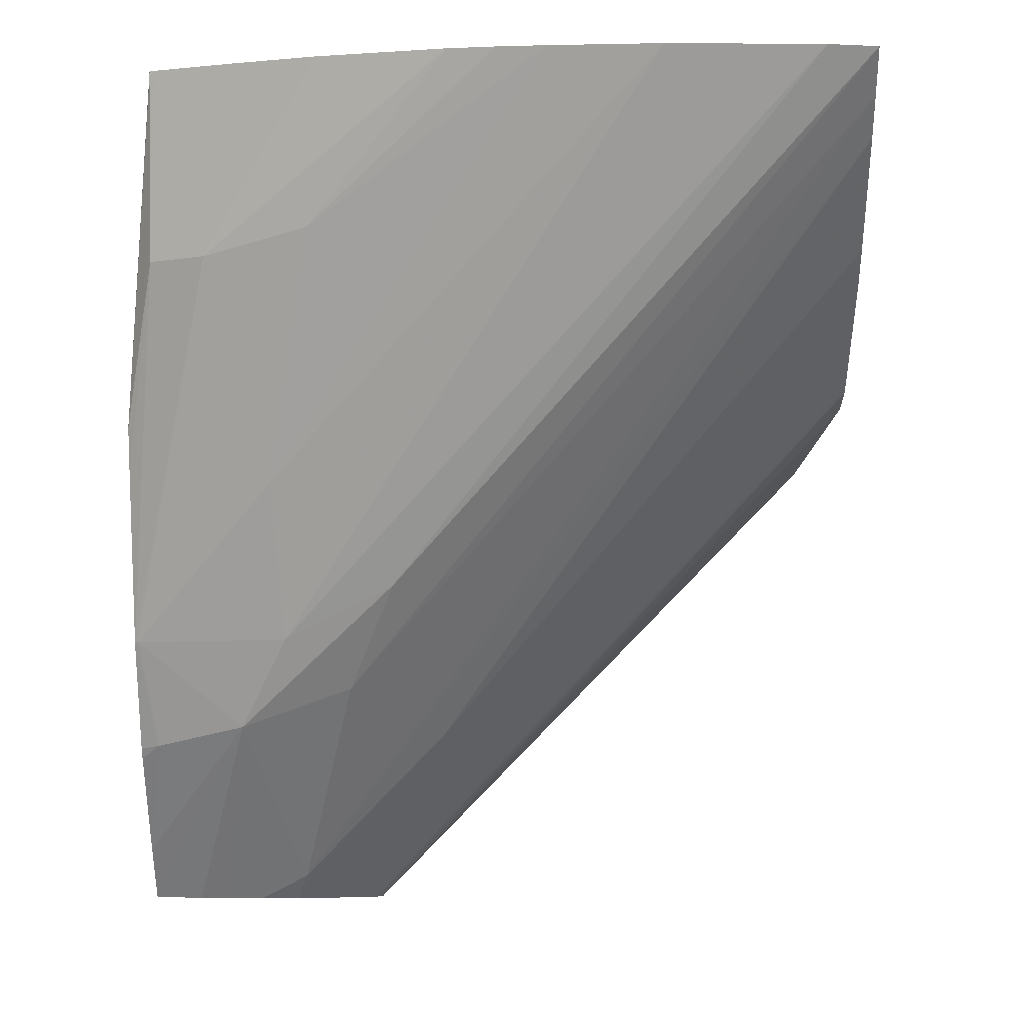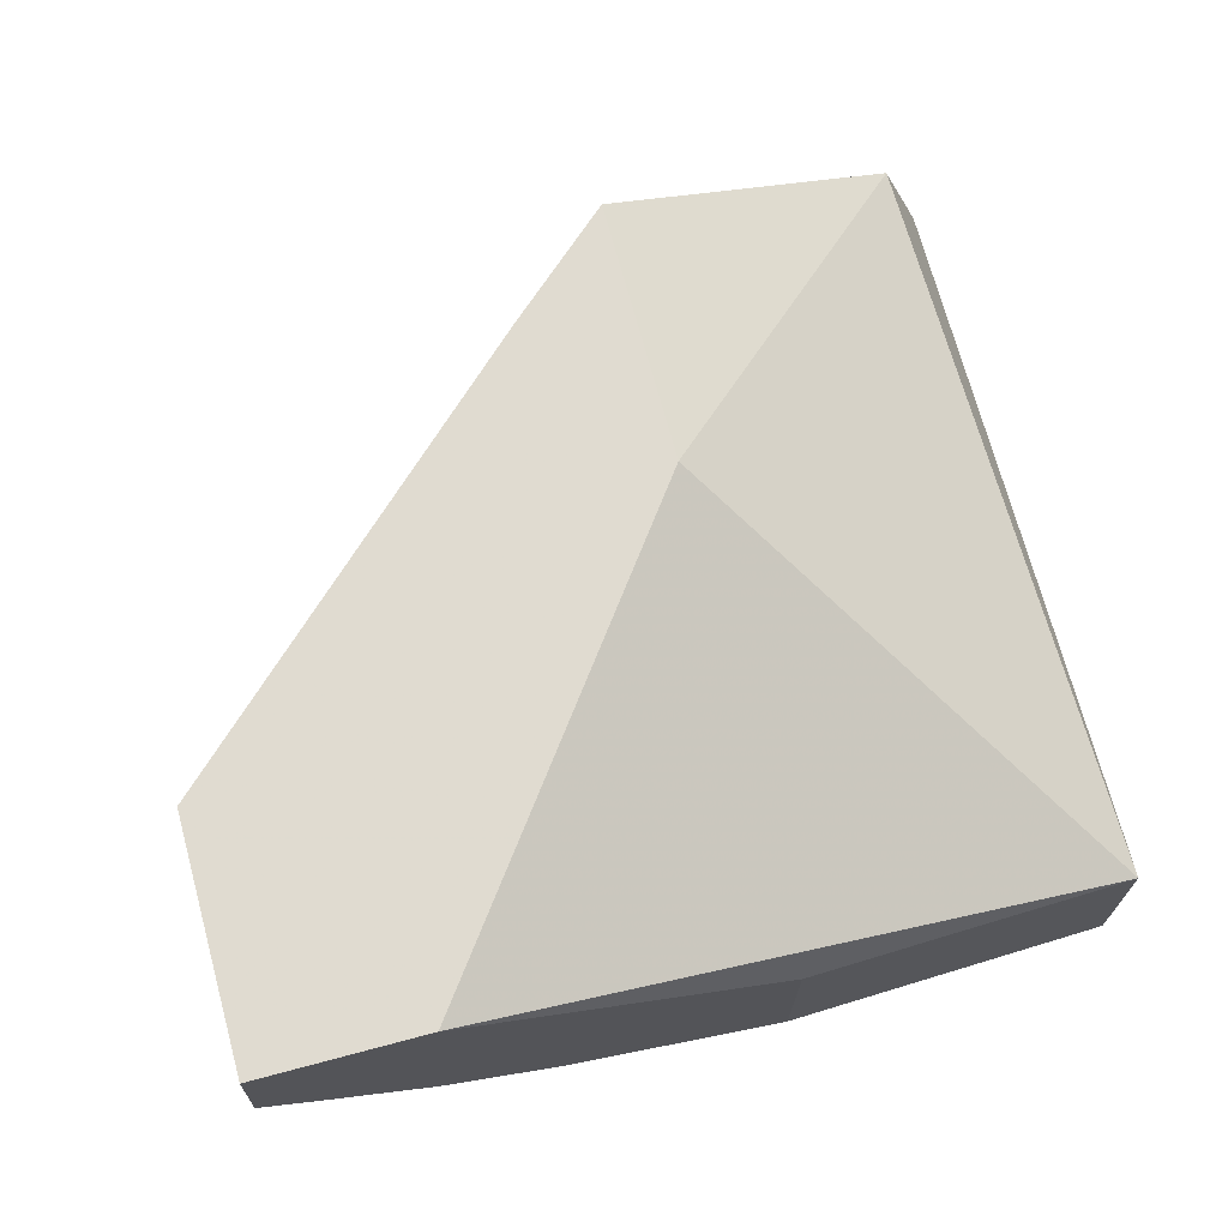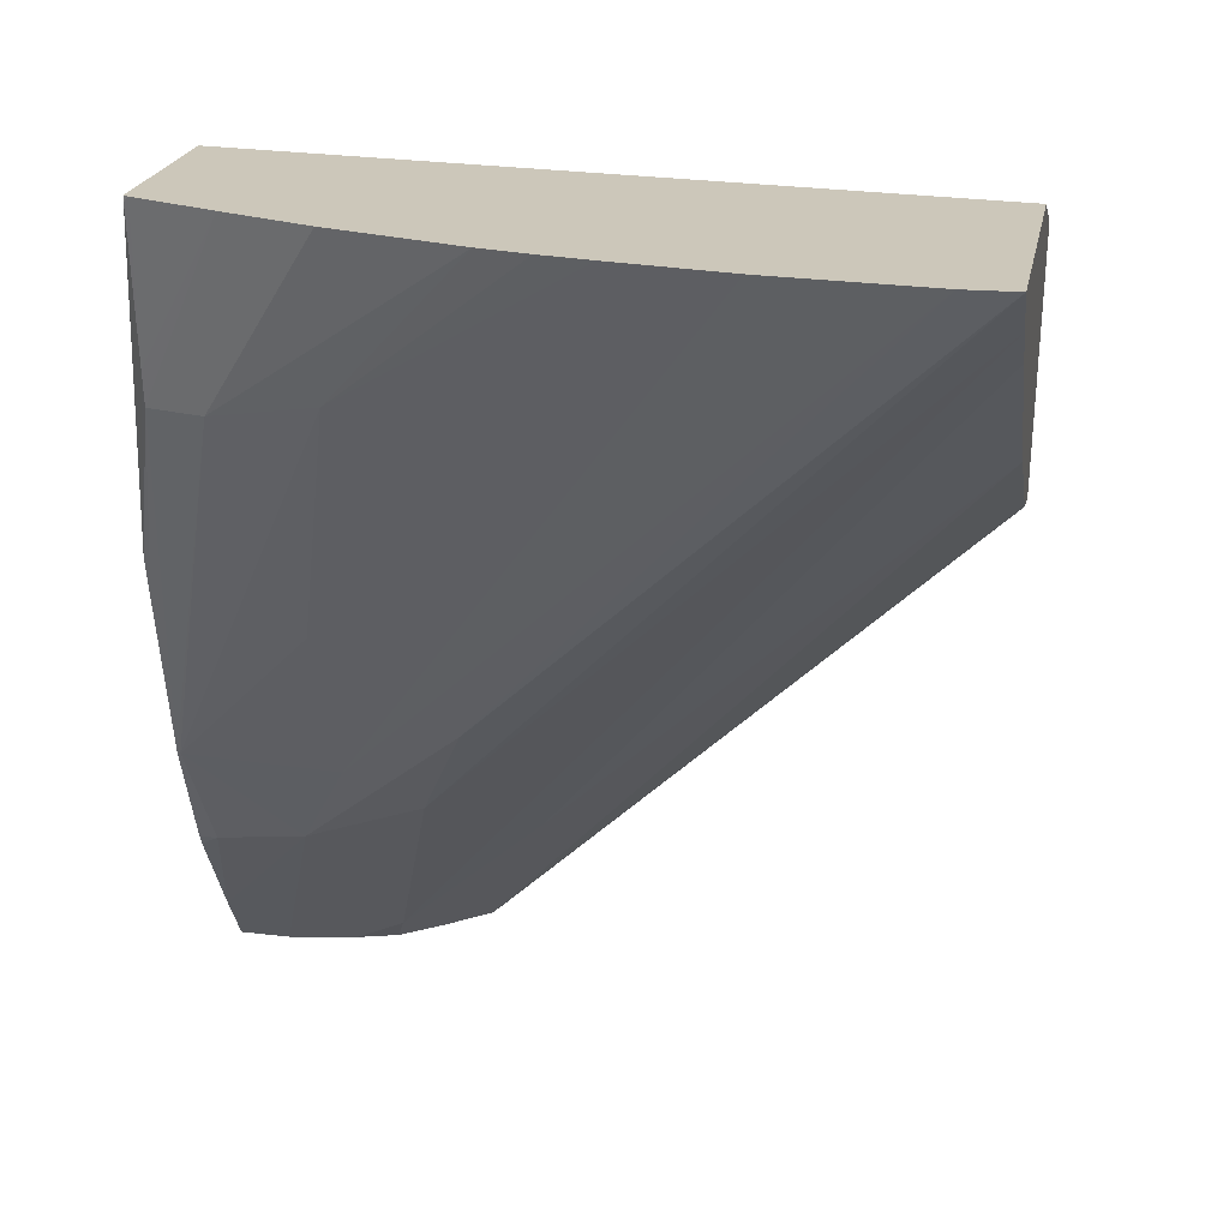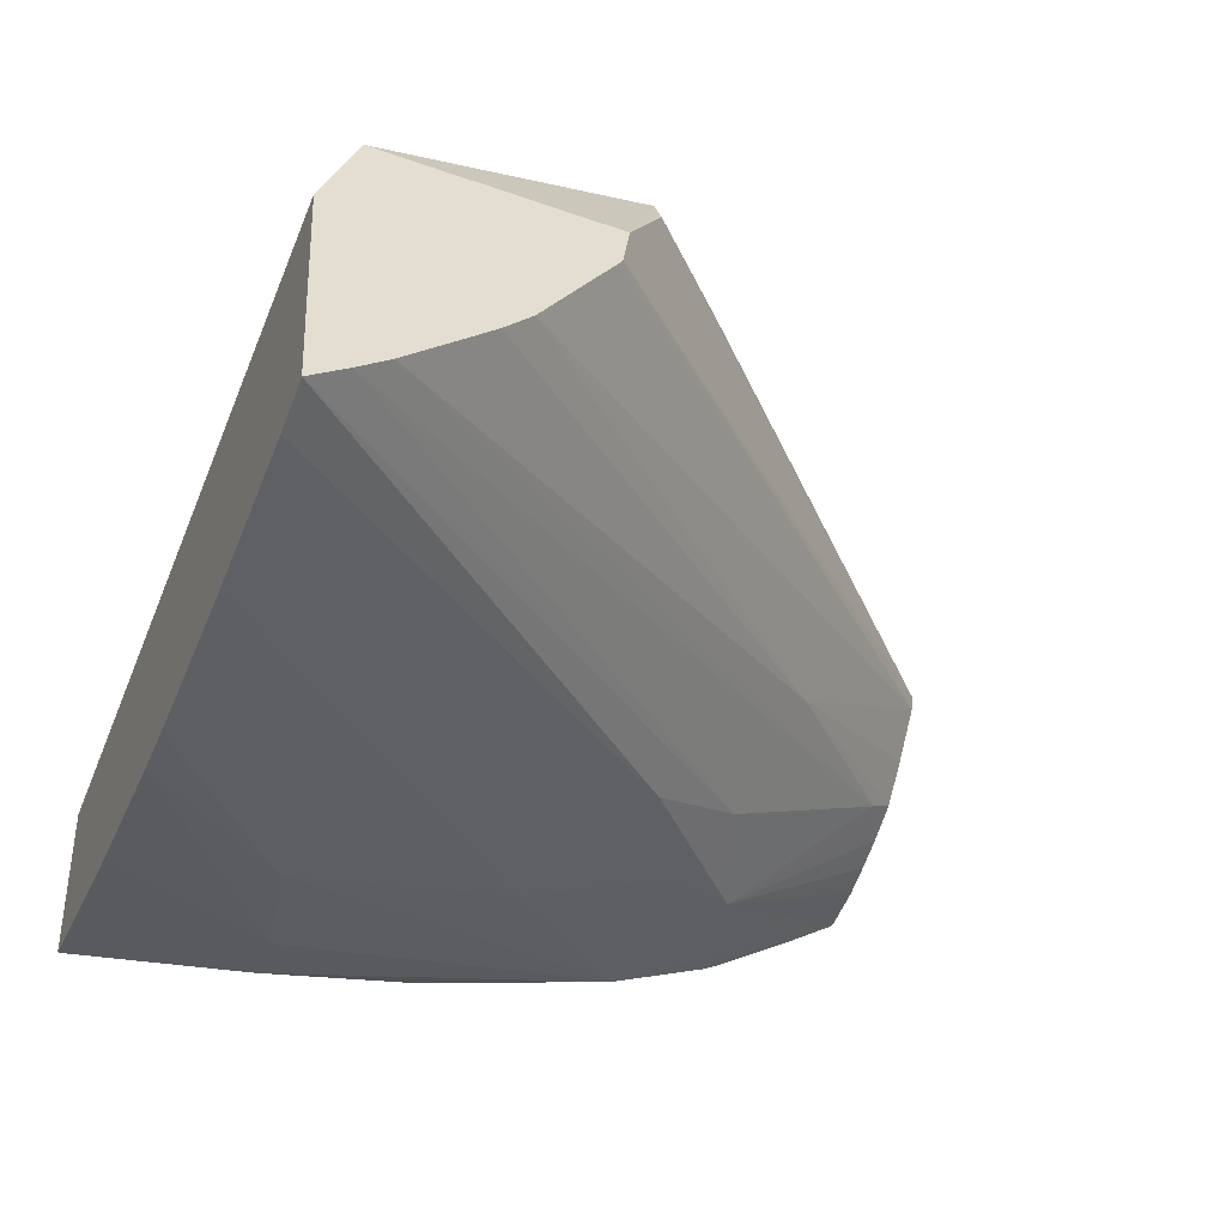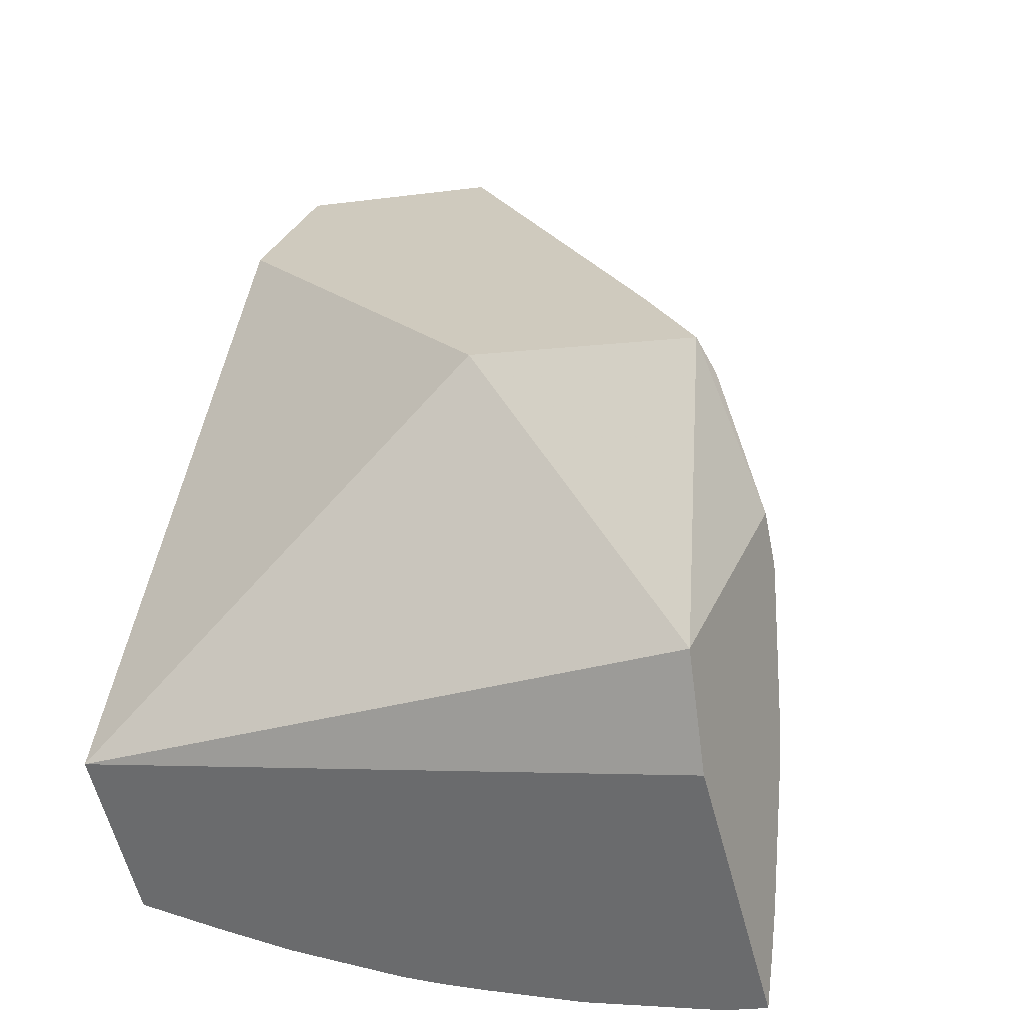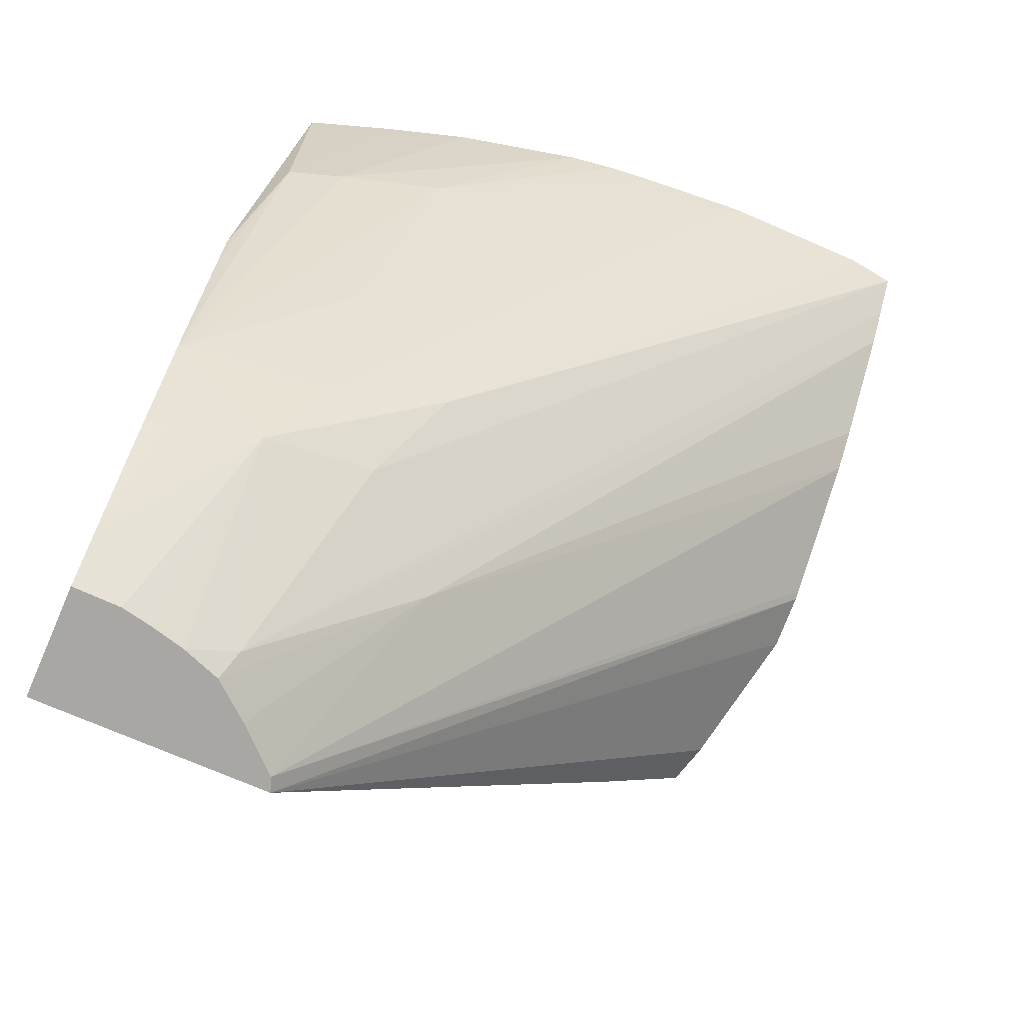
<metadata>
{"format":"obj","ext":"obj","renderer":"f3d","projection":"perspective","resolution":1024,"background":"white","views":[{"elev":-2.2,"azim":-160.0,"up":"+Y"},{"elev":52.2,"azim":75.0,"up":"+Z"},{"elev":24.7,"azim":-151.6,"up":"+Y"},{"elev":-35.5,"azim":-112.2,"up":"+Z"},{"elev":37.5,"azim":-158.7,"up":"+Z"},{"elev":-70.7,"azim":174.4,"up":"+Y"}]}
</metadata>
<code>
v -0.04202 0.1617 0.02339
v -0.04201 0.1632 0.02349
v -0.04212 0.1618 0.02308
v -0.03889 0.1585 0.02324
v -0.04156 0.1614 0.02404
v -0.04142 0.1613 0.02426
v -0.03819 0.1635 0.0216
v -0.04222 0.1635 0.02286
v -0.03996 0.1614 0.02379
v -0.04214 0.1619 0.02303
v -0.03888 0.1585 0.02315
v -0.03754 0.1585 0.02281
v -0.0409 0.1607 0.02404
v -0.03853 0.1636 0.02053
v -0.03753 0.1595 0.02287
v -0.03784 0.1615 0.02198
v -0.04273 0.1636 0.02126
v -0.04238 0.1624 0.02231
v -0.03964 0.1596 0.02246
v -0.03872 0.1585 0.02285
v -0.03774 0.1586 0.02216
v -0.03818 0.1616 0.02093
v -0.03853 0.1636 0.02053
v -0.03857 0.1636 0.02052
v -0.04267 0.1634 0.02144
v -0.04247 0.1636 0.02113
v -0.03966 0.1606 0.02156
v -0.03927 0.16 0.02182
v -0.04245 0.1626 0.02211
v -0.03866 0.1587 0.02251
v -0.03856 0.1585 0.02261
v -0.04262 0.1632 0.0216
v -0.03802 0.1586 0.02226
v -0.03863 0.1597 0.02161
v -0.03782 0.1589 0.02195
v -0.03816 0.1613 0.021
v -0.03848 0.1625 0.02065
v -0.03849 0.1627 0.02063
v -0.03907 0.1636 0.02052
v -0.0416 0.1636 0.02085
v -0.03899 0.1603 0.02147
v -0.03836 0.1586 0.02246
v -0.03819 0.1586 0.02235
v -0.03808 0.1603 0.02126
v -0.03808 0.1596 0.02154
v -0.03795 0.1595 0.02157
v -0.03806 0.1603 0.02126
v -0.03883 0.1625 0.02065
v -0.0396 0.1636 0.02052
v -0.04095 0.1636 0.0207
v -0.03904 0.1612 0.02112
v -0.03806 0.1602 0.02127
v -0.03796 0.1596 0.02154
v -0.03947 0.1627 0.0207
v -0.04039 0.1636 0.02059
v -0.04067 0.1636 0.02064
f 1 2 8
f 1 8 17
f 1 17 25
f 1 25 32
f 1 32 29
f 1 29 18
f 1 18 10
f 1 10 3
f 1 3 4
f 1 4 5
f 1 5 6
f 1 6 2
f 2 7 8
f 2 6 9
f 2 9 7
f 3 10 11
f 3 11 4
f 4 11 20
f 4 20 31
f 4 31 42
f 4 42 43
f 4 43 33
f 4 33 21
f 4 21 12
f 4 12 15
f 4 15 9
f 4 9 6
f 4 6 13
f 4 13 5
f 5 13 6
f 7 14 24
f 7 24 39
f 7 39 49
f 7 49 55
f 7 55 56
f 7 56 50
f 7 50 40
f 7 40 26
f 7 26 17
f 7 17 8
f 7 9 15
f 7 15 16
f 7 16 22
f 7 22 14
f 10 18 11
f 11 19 20
f 11 18 19
f 12 21 35
f 12 35 46
f 12 46 53
f 12 53 52
f 12 52 47
f 12 47 36
f 12 36 22
f 12 22 16
f 12 16 15
f 14 22 23
f 14 23 24
f 17 26 27
f 17 27 28
f 17 28 25
f 18 29 19
f 19 30 31
f 19 31 20
f 19 29 32
f 19 32 30
f 21 33 34
f 21 34 35
f 22 36 37
f 22 37 38
f 22 38 23
f 23 38 24
f 24 38 39
f 25 28 30
f 25 30 32
f 26 40 41
f 26 41 27
f 27 41 34
f 27 34 28
f 28 34 30
f 30 42 31
f 30 34 42
f 33 43 34
f 34 41 44
f 34 44 45
f 34 45 35
f 34 43 42
f 35 45 46
f 36 47 37
f 37 47 48
f 37 48 39
f 37 39 38
f 39 48 49
f 40 50 51
f 40 51 41
f 41 51 44
f 44 47 52
f 44 52 53
f 44 53 45
f 44 51 54
f 44 54 48
f 44 48 47
f 45 53 46
f 48 54 55
f 48 55 49
f 50 56 54
f 50 54 51
f 54 56 55

</code>
